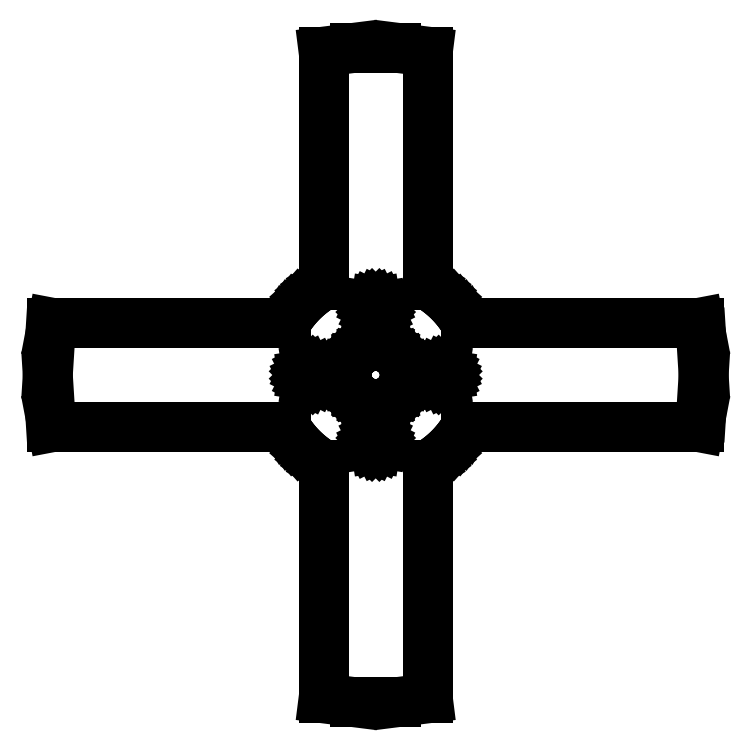
<metadata>
{"format":"dxf","ext":"dxf","renderer":"ezdxf+matplotlib","layout":"modelspace","background":"white","min_lineweight":24,"dpi":150}
</metadata>
<code>
0
SECTION
2
ENTITIES
0
LINE
8
0
10
12.5
20
-77.63
11
12.5
21
-21.64
0
LINE
8
0
10
12.5
20
-21.64
11
13.4
21
-21.11
0
LINE
8
0
10
13.4
20
-21.11
11
14.69
21
-20.23
0
LINE
8
0
10
14.69
20
-20.23
11
15.94
21
-19.26
0
LINE
8
0
10
15.94
20
-19.26
11
17.11
21
-18.22
0
LINE
8
0
10
17.11
20
-18.22
11
18.22
21
-17.11
0
LINE
8
0
10
18.22
20
-17.11
11
19.26
21
-15.94
0
LINE
8
0
10
19.26
20
-15.94
11
20.23
21
-14.69
0
LINE
8
0
10
20.23
20
-14.69
11
21.11
21
-13.4
0
LINE
8
0
10
21.11
20
-13.4
11
21.64
21
-12.5
0
LINE
8
0
10
21.64
20
-12.5
11
77.62
21
-12.5
0
LINE
8
0
10
77.62
20
-12.5
11
78.12
21
-9.869
0
LINE
8
0
10
78.12
20
-9.869
11
78.74
21
0
0
LINE
8
0
10
78.74
20
0
11
78.12
21
9.869
0
LINE
8
0
10
78.12
20
9.869
11
77.62
21
12.5
0
LINE
8
0
10
77.62
20
12.5
11
21.64
21
12.5
0
LINE
8
0
10
21.64
20
12.5
11
21.11
21
13.4
0
LINE
8
0
10
21.11
20
13.4
11
20.23
21
14.69
0
LINE
8
0
10
20.23
20
14.69
11
19.26
21
15.94
0
LINE
8
0
10
19.26
20
15.94
11
18.22
21
17.11
0
LINE
8
0
10
18.22
20
17.11
11
17.11
21
18.22
0
LINE
8
0
10
17.11
20
18.22
11
15.94
21
19.26
0
LINE
8
0
10
15.94
20
19.26
11
14.69
21
20.23
0
LINE
8
0
10
14.69
20
20.23
11
13.4
21
21.11
0
LINE
8
0
10
13.4
20
21.11
11
12.5
21
21.64
0
LINE
8
0
10
12.5
20
21.64
11
12.5
21
77.63
0
LINE
8
0
10
12.5
20
77.63
11
4.944
21
78.58
0
LINE
8
0
10
4.944
20
78.58
11
-4.944
21
78.58
0
LINE
8
0
10
-4.944
20
78.58
11
-12.5
21
77.63
0
LINE
8
0
10
-12.5
20
77.63
11
-12.5
21
21.64
0
LINE
8
0
10
-12.5
20
21.64
11
-13.4
21
21.11
0
LINE
8
0
10
-13.4
20
21.11
11
-14.69
21
20.23
0
LINE
8
0
10
-14.69
20
20.23
11
-15.94
21
19.26
0
LINE
8
0
10
-15.94
20
19.26
11
-17.11
21
18.22
0
LINE
8
0
10
-17.11
20
18.22
11
-18.22
21
17.11
0
LINE
8
0
10
-18.22
20
17.11
11
-19.26
21
15.94
0
LINE
8
0
10
-19.26
20
15.94
11
-20.23
21
14.69
0
LINE
8
0
10
-20.23
20
14.69
11
-21.11
21
13.4
0
LINE
8
0
10
-21.11
20
13.4
11
-21.64
21
12.5
0
LINE
8
0
10
-21.64
20
12.5
11
-77.62
21
12.5
0
LINE
8
0
10
-77.62
20
12.5
11
-78.12
21
9.869
0
LINE
8
0
10
-78.12
20
9.869
11
-78.74
21
0
0
LINE
8
0
10
-78.74
20
0
11
-78.12
21
-9.869
0
LINE
8
0
10
-78.12
20
-9.869
11
-77.62
21
-12.5
0
LINE
8
0
10
-77.62
20
-12.5
11
-21.64
21
-12.5
0
LINE
8
0
10
-21.64
20
-12.5
11
-21.11
21
-13.4
0
LINE
8
0
10
-21.11
20
-13.4
11
-20.23
21
-14.69
0
LINE
8
0
10
-20.23
20
-14.69
11
-19.26
21
-15.94
0
LINE
8
0
10
-19.26
20
-15.94
11
-18.22
21
-17.11
0
LINE
8
0
10
-18.22
20
-17.11
11
-17.11
21
-18.22
0
LINE
8
0
10
-17.11
20
-18.22
11
-15.94
21
-19.26
0
LINE
8
0
10
-15.94
20
-19.26
11
-14.69
21
-20.23
0
LINE
8
0
10
-14.69
20
-20.23
11
-13.4
21
-21.11
0
LINE
8
0
10
-13.4
20
-21.11
11
-12.5
21
-21.64
0
LINE
8
0
10
-12.5
20
-21.64
11
-12.5
21
-77.63
0
LINE
8
0
10
-12.5
20
-77.63
11
-4.944
21
-78.58
0
LINE
8
0
10
-4.944
20
-78.58
11
4.944
21
-78.58
0
LINE
8
0
10
4.944
20
-78.58
11
12.5
21
-77.63
0
LINE
8
0
10
-0.4635
20
14.57
11
-0.8817
21
14.79
0
LINE
8
0
10
-0.8817
20
14.79
11
-1.214
21
15.12
0
LINE
8
0
10
-1.214
20
15.12
11
-1.427
21
15.54
0
LINE
8
0
10
-1.427
20
15.54
11
-1.5
21
16
0
LINE
8
0
10
-1.5
20
16
11
-1.427
21
16.46
0
LINE
8
0
10
-1.427
20
16.46
11
-1.214
21
16.88
0
LINE
8
0
10
-1.214
20
16.88
11
-0.8817
21
17.21
0
LINE
8
0
10
-0.8817
20
17.21
11
-0.4635
21
17.43
0
LINE
8
0
10
-0.4635
20
17.43
11
0
21
17.5
0
LINE
8
0
10
0
20
17.5
11
0.4635
21
17.43
0
LINE
8
0
10
0.4635
20
17.43
11
0.8817
21
17.21
0
LINE
8
0
10
0.8817
20
17.21
11
1.214
21
16.88
0
LINE
8
0
10
1.214
20
16.88
11
1.427
21
16.46
0
LINE
8
0
10
1.427
20
16.46
11
1.5
21
16
0
LINE
8
0
10
1.5
20
16
11
1.427
21
15.54
0
LINE
8
0
10
1.427
20
15.54
11
1.214
21
15.12
0
LINE
8
0
10
1.214
20
15.12
11
0.8817
21
14.79
0
LINE
8
0
10
0.8817
20
14.79
11
0.4635
21
14.57
0
LINE
8
0
10
0.4635
20
14.57
11
0
21
14.5
0
LINE
8
0
10
0
20
14.5
11
-0.4635
21
14.57
0
LINE
8
0
10
-0.4395
20
-6.986
11
-1.312
21
-6.876
0
LINE
8
0
10
-1.312
20
-6.876
11
-2.163
21
-6.657
0
LINE
8
0
10
-2.163
20
-6.657
11
-2.98
21
-6.334
0
LINE
8
0
10
-2.98
20
-6.334
11
-3.751
21
-5.91
0
LINE
8
0
10
-3.751
20
-5.91
11
-4.462
21
-5.394
0
LINE
8
0
10
-4.462
20
-5.394
11
-5.103
21
-4.792
0
LINE
8
0
10
-5.103
20
-4.792
11
-5.663
21
-4.114
0
LINE
8
0
10
-5.663
20
-4.114
11
-6.134
21
-3.372
0
LINE
8
0
10
-6.134
20
-3.372
11
-6.508
21
-2.577
0
LINE
8
0
10
-6.508
20
-2.577
11
-6.78
21
-1.741
0
LINE
8
0
10
-6.78
20
-1.741
11
-6.945
21
-0.8773
0
LINE
8
0
10
-6.945
20
-0.8773
11
-7
21
0
0
LINE
8
0
10
-7
20
0
11
-6.945
21
0.8773
0
LINE
8
0
10
-6.945
20
0.8773
11
-6.78
21
1.741
0
LINE
8
0
10
-6.78
20
1.741
11
-6.508
21
2.577
0
LINE
8
0
10
-6.508
20
2.577
11
-6.134
21
3.372
0
LINE
8
0
10
-6.134
20
3.372
11
-5.663
21
4.114
0
LINE
8
0
10
-5.663
20
4.114
11
-5.103
21
4.792
0
LINE
8
0
10
-5.103
20
4.792
11
-4.462
21
5.394
0
LINE
8
0
10
-4.462
20
5.394
11
-3.751
21
5.91
0
LINE
8
0
10
-3.751
20
5.91
11
-2.98
21
6.334
0
LINE
8
0
10
-2.98
20
6.334
11
-2.163
21
6.657
0
LINE
8
0
10
-2.163
20
6.657
11
-1.312
21
6.876
0
LINE
8
0
10
-1.312
20
6.876
11
-0.4395
21
6.986
0
LINE
8
0
10
-0.4395
20
6.986
11
0.4395
21
6.986
0
LINE
8
0
10
0.4395
20
6.986
11
1.312
21
6.876
0
LINE
8
0
10
1.312
20
6.876
11
2.163
21
6.657
0
LINE
8
0
10
2.163
20
6.657
11
2.98
21
6.334
0
LINE
8
0
10
2.98
20
6.334
11
3.751
21
5.91
0
LINE
8
0
10
3.751
20
5.91
11
4.462
21
5.394
0
LINE
8
0
10
4.462
20
5.394
11
5.103
21
4.792
0
LINE
8
0
10
5.103
20
4.792
11
5.663
21
4.114
0
LINE
8
0
10
5.663
20
4.114
11
6.134
21
3.372
0
LINE
8
0
10
6.134
20
3.372
11
6.508
21
2.577
0
LINE
8
0
10
6.508
20
2.577
11
6.78
21
1.741
0
LINE
8
0
10
6.78
20
1.741
11
6.945
21
0.8773
0
LINE
8
0
10
6.945
20
0.8773
11
7
21
0
0
LINE
8
0
10
7
20
0
11
6.945
21
-0.8773
0
LINE
8
0
10
6.945
20
-0.8773
11
6.78
21
-1.741
0
LINE
8
0
10
6.78
20
-1.741
11
6.508
21
-2.577
0
LINE
8
0
10
6.508
20
-2.577
11
6.134
21
-3.372
0
LINE
8
0
10
6.134
20
-3.372
11
5.663
21
-4.114
0
LINE
8
0
10
5.663
20
-4.114
11
5.103
21
-4.792
0
LINE
8
0
10
5.103
20
-4.792
11
4.462
21
-5.394
0
LINE
8
0
10
4.462
20
-5.394
11
3.751
21
-5.91
0
LINE
8
0
10
3.751
20
-5.91
11
2.98
21
-6.334
0
LINE
8
0
10
2.98
20
-6.334
11
2.163
21
-6.657
0
LINE
8
0
10
2.163
20
-6.657
11
1.312
21
-6.876
0
LINE
8
0
10
1.312
20
-6.876
11
0.4395
21
-6.986
0
LINE
8
0
10
0.4395
20
-6.986
11
-0.4395
21
-6.986
0
LINE
8
0
10
-16.46
20
-1.427
11
-16.88
21
-1.214
0
LINE
8
0
10
-16.88
20
-1.214
11
-17.21
21
-0.8817
0
LINE
8
0
10
-17.21
20
-0.8817
11
-17.43
21
-0.4635
0
LINE
8
0
10
-17.43
20
-0.4635
11
-17.5
21
0
0
LINE
8
0
10
-17.5
20
0
11
-17.43
21
0.4635
0
LINE
8
0
10
-17.43
20
0.4635
11
-17.21
21
0.8817
0
LINE
8
0
10
-17.21
20
0.8817
11
-16.88
21
1.214
0
LINE
8
0
10
-16.88
20
1.214
11
-16.46
21
1.427
0
LINE
8
0
10
-16.46
20
1.427
11
-16
21
1.5
0
LINE
8
0
10
-16
20
1.5
11
-15.54
21
1.427
0
LINE
8
0
10
-15.54
20
1.427
11
-15.12
21
1.214
0
LINE
8
0
10
-15.12
20
1.214
11
-14.79
21
0.8817
0
LINE
8
0
10
-14.79
20
0.8817
11
-14.57
21
0.4635
0
LINE
8
0
10
-14.57
20
0.4635
11
-14.5
21
0
0
LINE
8
0
10
-14.5
20
0
11
-14.57
21
-0.4635
0
LINE
8
0
10
-14.57
20
-0.4635
11
-14.79
21
-0.8817
0
LINE
8
0
10
-14.79
20
-0.8817
11
-15.12
21
-1.214
0
LINE
8
0
10
-15.12
20
-1.214
11
-15.54
21
-1.427
0
LINE
8
0
10
-15.54
20
-1.427
11
-16
21
-1.5
0
LINE
8
0
10
-16
20
-1.5
11
-16.46
21
-1.427
0
LINE
8
0
10
15.54
20
-1.427
11
15.12
21
-1.214
0
LINE
8
0
10
15.12
20
-1.214
11
14.79
21
-0.8817
0
LINE
8
0
10
14.79
20
-0.8817
11
14.57
21
-0.4635
0
LINE
8
0
10
14.57
20
-0.4635
11
14.5
21
0
0
LINE
8
0
10
14.5
20
0
11
14.57
21
0.4635
0
LINE
8
0
10
14.57
20
0.4635
11
14.79
21
0.8817
0
LINE
8
0
10
14.79
20
0.8817
11
15.12
21
1.214
0
LINE
8
0
10
15.12
20
1.214
11
15.54
21
1.427
0
LINE
8
0
10
15.54
20
1.427
11
16
21
1.5
0
LINE
8
0
10
16
20
1.5
11
16.46
21
1.427
0
LINE
8
0
10
16.46
20
1.427
11
16.88
21
1.214
0
LINE
8
0
10
16.88
20
1.214
11
17.21
21
0.8817
0
LINE
8
0
10
17.21
20
0.8817
11
17.43
21
0.4635
0
LINE
8
0
10
17.43
20
0.4635
11
17.5
21
0
0
LINE
8
0
10
17.5
20
0
11
17.43
21
-0.4635
0
LINE
8
0
10
17.43
20
-0.4635
11
17.21
21
-0.8817
0
LINE
8
0
10
17.21
20
-0.8817
11
16.88
21
-1.214
0
LINE
8
0
10
16.88
20
-1.214
11
16.46
21
-1.427
0
LINE
8
0
10
16.46
20
-1.427
11
16
21
-1.5
0
LINE
8
0
10
16
20
-1.5
11
15.54
21
-1.427
0
LINE
8
0
10
-0.4635
20
-17.43
11
-0.8817
21
-17.21
0
LINE
8
0
10
-0.8817
20
-17.21
11
-1.214
21
-16.88
0
LINE
8
0
10
-1.214
20
-16.88
11
-1.427
21
-16.46
0
LINE
8
0
10
-1.427
20
-16.46
11
-1.5
21
-16
0
LINE
8
0
10
-1.5
20
-16
11
-1.427
21
-15.54
0
LINE
8
0
10
-1.427
20
-15.54
11
-1.214
21
-15.12
0
LINE
8
0
10
-1.214
20
-15.12
11
-0.8817
21
-14.79
0
LINE
8
0
10
-0.8817
20
-14.79
11
-0.4635
21
-14.57
0
LINE
8
0
10
-0.4635
20
-14.57
11
0
21
-14.5
0
LINE
8
0
10
0
20
-14.5
11
0.4635
21
-14.57
0
LINE
8
0
10
0.4635
20
-14.57
11
0.8817
21
-14.79
0
LINE
8
0
10
0.8817
20
-14.79
11
1.214
21
-15.12
0
LINE
8
0
10
1.214
20
-15.12
11
1.427
21
-15.54
0
LINE
8
0
10
1.427
20
-15.54
11
1.5
21
-16
0
LINE
8
0
10
1.5
20
-16
11
1.427
21
-16.46
0
LINE
8
0
10
1.427
20
-16.46
11
1.214
21
-16.88
0
LINE
8
0
10
1.214
20
-16.88
11
0.8817
21
-17.21
0
LINE
8
0
10
0.8817
20
-17.21
11
0.4635
21
-17.43
0
LINE
8
0
10
0.4635
20
-17.43
11
0
21
-17.5
0
LINE
8
0
10
0
20
-17.5
11
-0.4635
21
-17.43
0
ENDSEC
0
EOF

</code>
